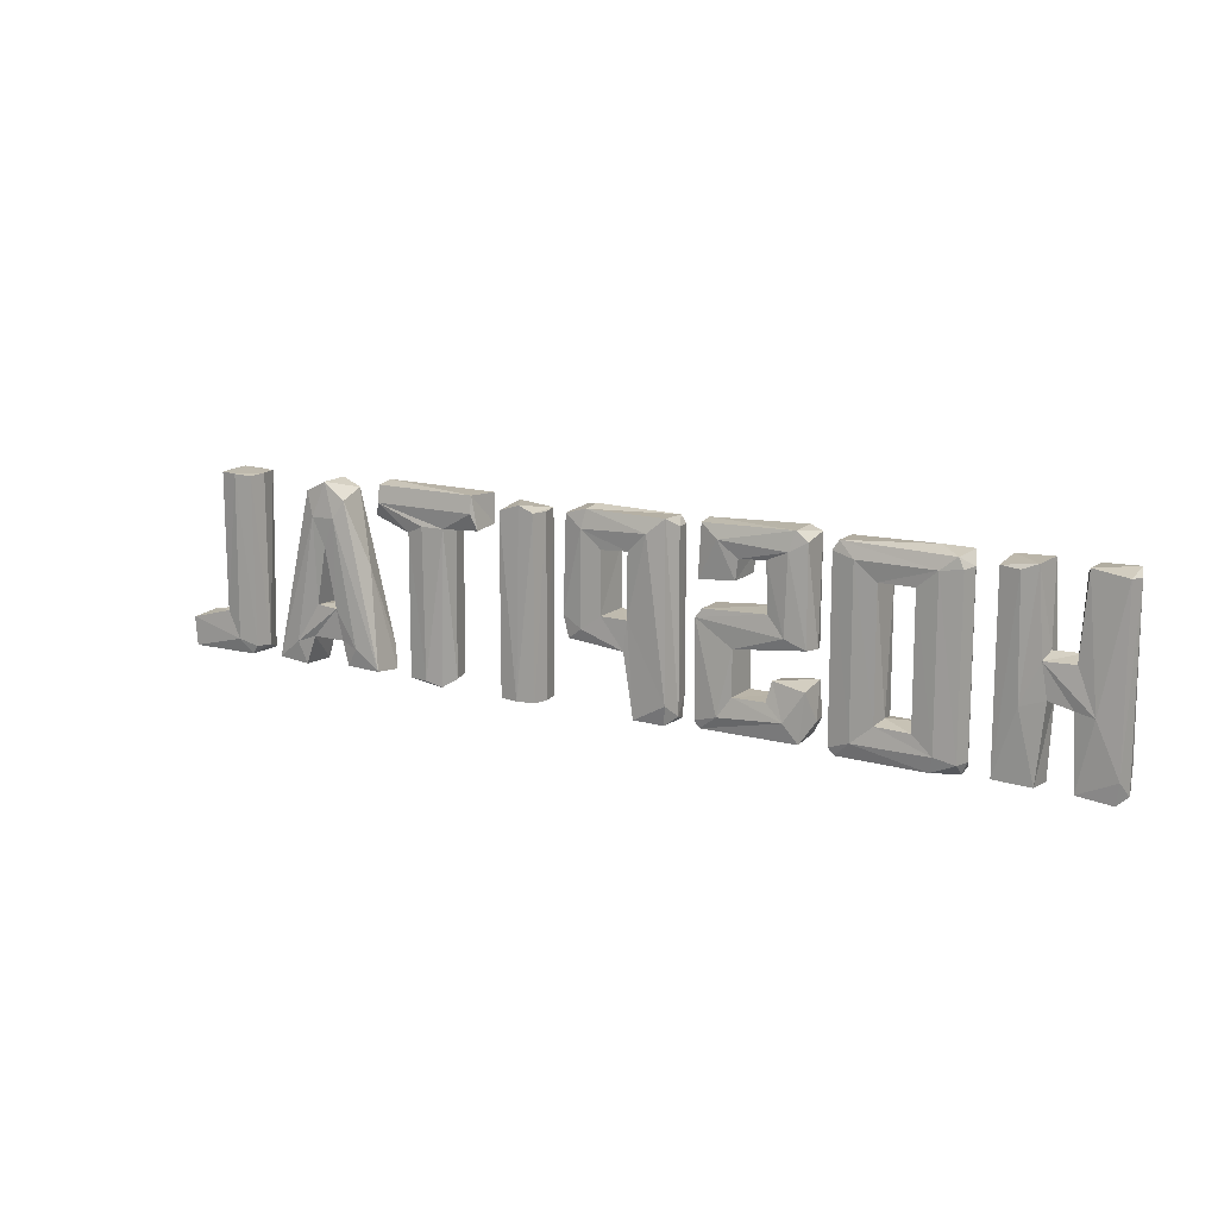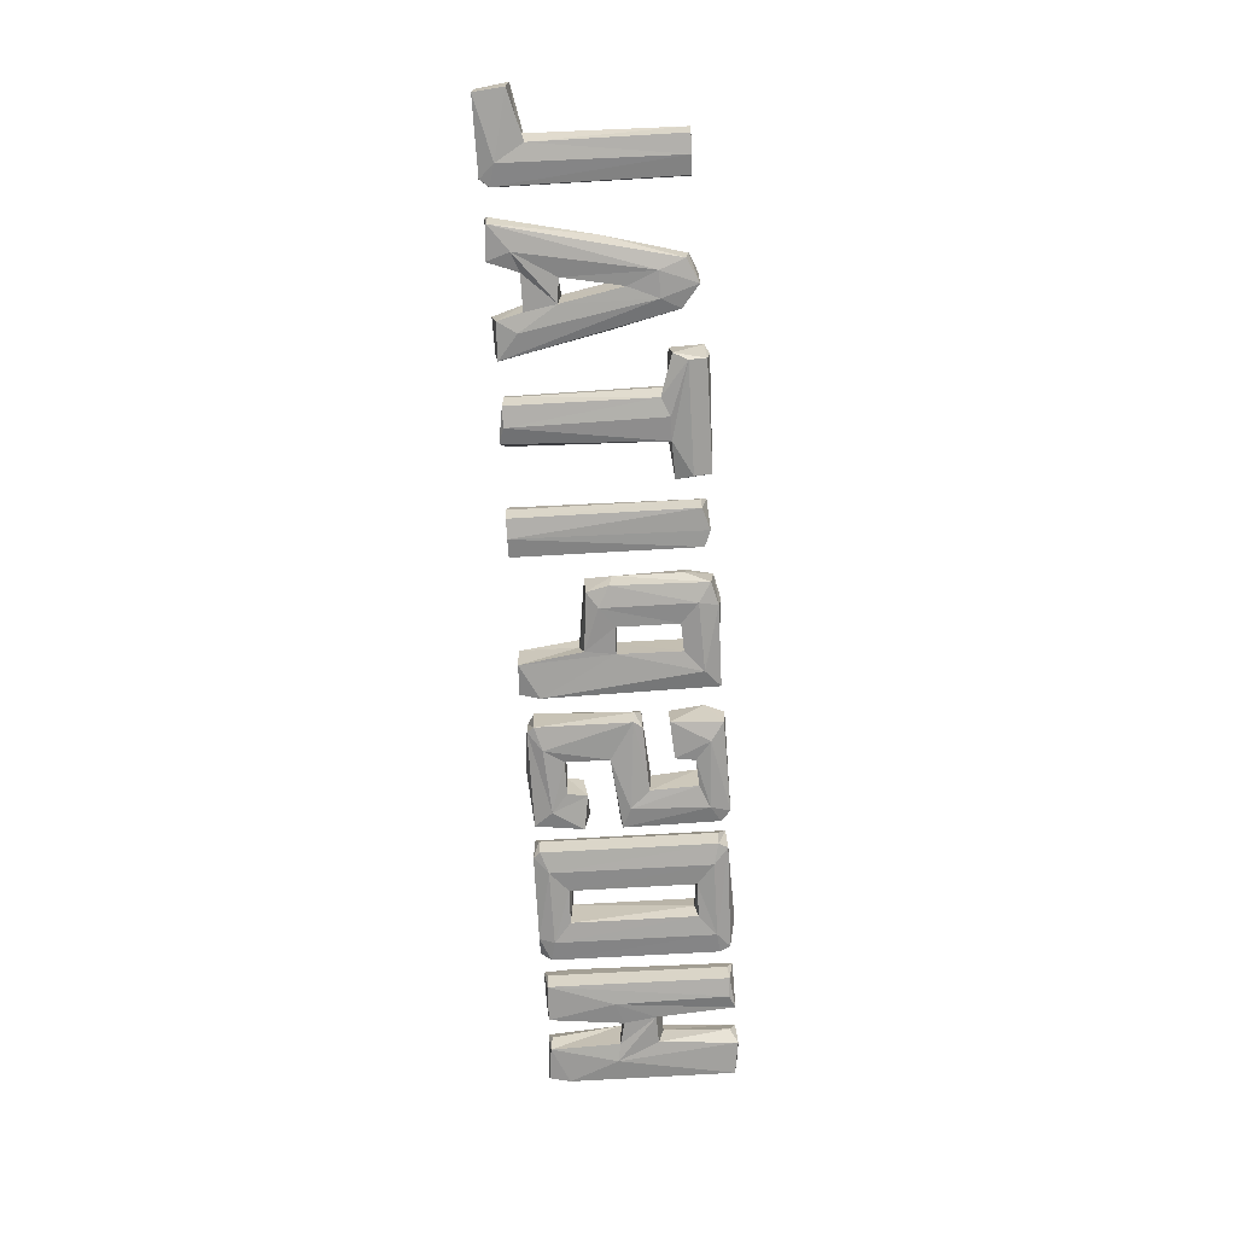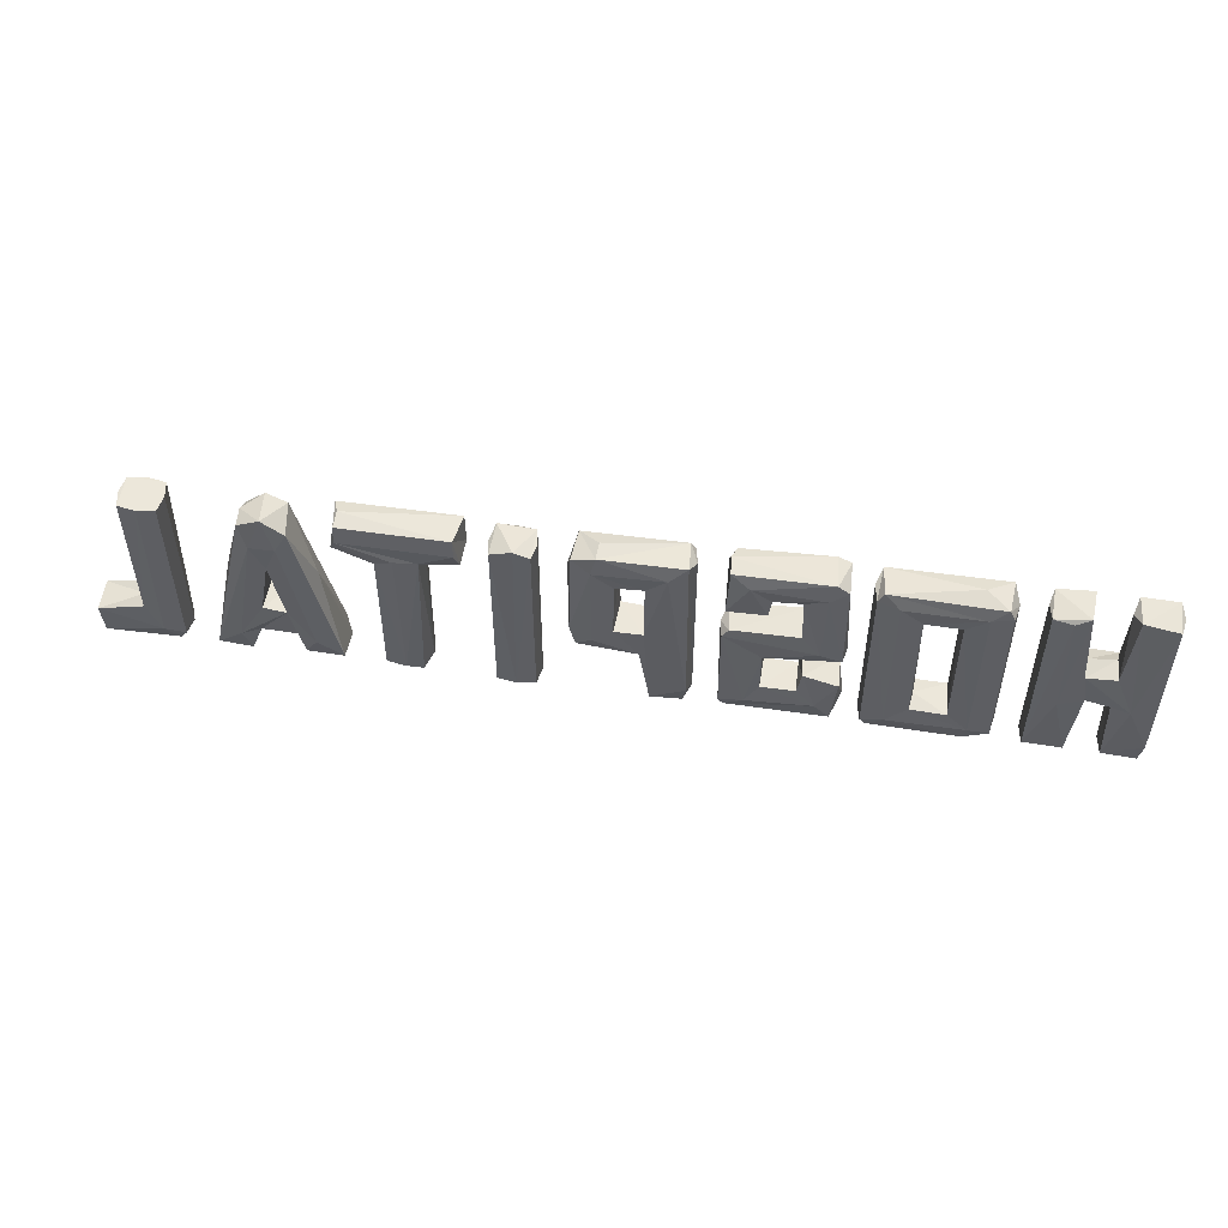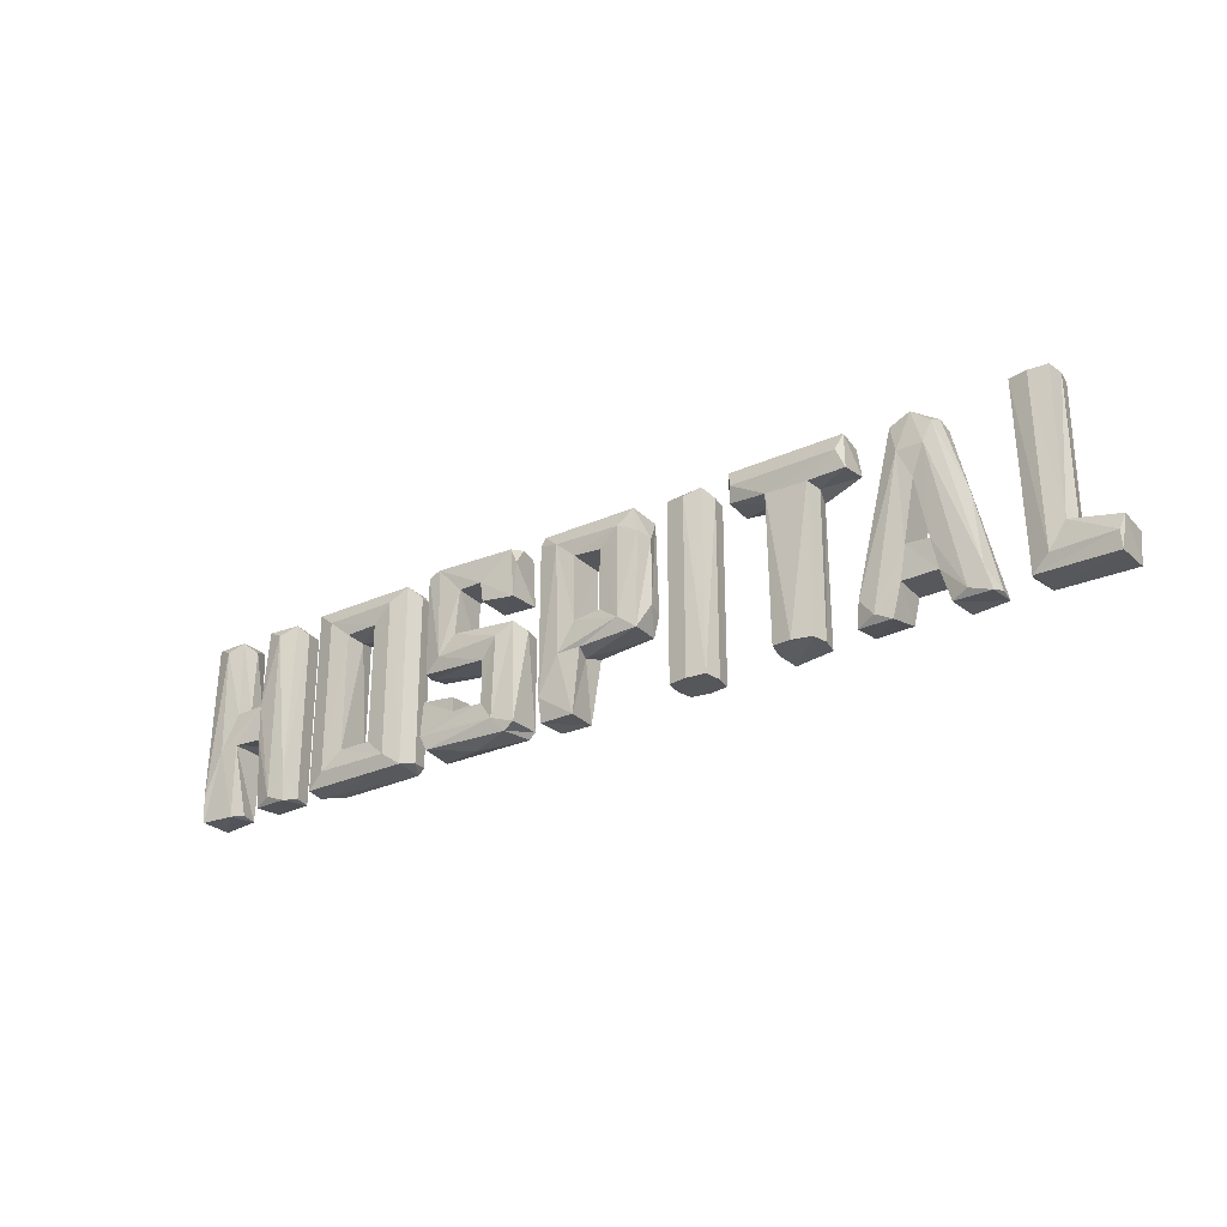
<metadata>
{"format":"obj","ext":"obj","renderer":"f3d","projection":"perspective","resolution":1024,"background":"white","views":[{"elev":13.7,"azim":-148.2,"up":"+Y"},{"elev":-69.9,"azim":93.3,"up":"+Z"},{"elev":51.6,"azim":-171.0,"up":"+Y"},{"elev":-27.3,"azim":35.2,"up":"+Y"}]}
</metadata>
<code>
v 1.384 0.6279 0.05749
v 1.657 0 -0.05779
v 1.507 0.628 -0.05803
v 1.385 0.6238 -0.05767
v 1.395 0.005552 0.05345
v 1.518 0.6284 -0.000831
v 1.445 0.6284 0.06766
v 1.446 0.6277 -0.06766
v 1.374 0.02826 0.000273
v 1.525 0.1243 0.009573
v 1.669 0.1063 0.05292
v 1.654 0.000493 0.05791
v 1.653 0.05584 0.06763
v 1.667 0.09994 -0.05617
v 1.507 0.1435 -0.05727
v 1.507 0.1388 0.05758
v 1.374 0.6276 -0.000278
v 1.508 0.6315 0.05799
v 1.407 0.001968 -0.05339
v 1.453 0.05131 0.06752
v 1.384 0.03246 -0.05757
v 1.453 0.05145 -0.06735
v 1.143 0.5979 -0.05306
v 1.14 0.5845 0.05603
v 1.278 0.01223 -0.05793
v 1.072 0.4163 0.06099
v 1.108 0.2158 -0.05885
v 0.8787 0.08069 0.06203
v 1.263 0.07314 0.06203
v 1.01 0.1052 0.05713
v 0.9866 0.0194 -0.05783
v 1.193 0.079 -0.0673
v 0.9266 0.3551 -0.001199
v 1.127 0.1031 -0.05657
v 1.07 0.4159 -0.06132
v 0.9471 0.08289 -0.06729
v 1.212 0.01927 0.0673
v 1.13 0.1049 0.0596
v 1.165 0.001583 -0.05637
v 0.9267 0.02317 0.06728
v 1.216 0.349 -0.001488
v 1.008 0.1029 -0.05747
v 1.287 0.0158 0.000886
v 1.158 0 0.05272
v 1.278 0.002072 0.04611
v 1.006 0.6067 0.05325
v 1.028 0.5161 -0.06727
v 1.11 0.2094 0.06154
v 1.114 0.5158 0.06678
v 1.114 0.5144 -0.06729
v 1.029 0.2094 -0.06188
v 1.028 0.5152 0.06693
v 1.031 0.2161 0.05851
v 0.9778 0.000469 0.05272
v 1.065 0.6358 -0.05793
v 1.146 0.6069 0.009437
v 1.076 0.6351 0.05744
v 0.863 0.01592 -0.05792
v 0.9919 0.578 -0.05359
v 0.8622 0.003355 0.04611
v 0.725 0.5011 -0.05717
v 0.4752 0.6475 -0.05755
v 0.6052 0 -0.0533
v 0.7255 0.01796 -0.05793
v 0.5931 0.02456 0.05774
v 0.8385 0.6476 -0.05715
v 0.8334 0.5896 0.06792
v 0.8386 0.5902 -0.06767
v 0.8583 0.5426 -0.04616
v 0.6591 0.02129 0.06784
v 0.6585 0.01742 -0.06767
v 0.7371 0.02064 -0.000723
v 0.4604 0.5326 -0.04616
v 0.8377 0.6574 0.000575
v 0.4736 0.5897 0.0678
v 0.4735 0.5899 -0.06792
v 0.5881 0.5269 0.05976
v 0.4609 0.643 0.05354
v 0.7414 0.5191 0.000117
v 0.6651 0.5288 -0.06678
v 0.5817 0.01933 0.000375
v 0.5861 0.5281 -0.05952
v 0.7261 0.01755 0.05806
v 0.8563 0.6425 0.05301
v 0.576 0.5185 0.000117
v 0.4576 0.5426 0.0464
v 0.854 0.5326 0.0464
v 0.7314 0.5223 0.05976
v 0.3685 0.6109 -0.05761
v 0.2408 0.00087 0.05788
v 0.3634 0.6288 0.05348
v 0.3789 0.6103 0.000311
v 0.3049 0.6115 0.06765
v 0.2303 0.001823 0.000769
v 0.2303 0.6127 -0.000698
v 0.305 0 0.06755
v 0.2944 0.6345 -0.05869
v 0.3678 0.002452 -0.05801
v 0.3787 0.001006 -0.000503
v 0.3036 0.002469 -0.06765
v 0.2409 0.6138 -0.05784
v 0.2406 0.6158 0.05823
v 0.3683 0.00139 0.05793
v 0.2406 0.002605 -0.0577
v 0.1135 0.6401 0.05344
v -0.08665 0.2174 0.05733
v 0.1203 0.228 0.05291
v 0.1229 0.6289 -0.0534
v -0.2259 0 -0.04626
v -0.1002 0.318 -0.05866
v -0.2373 0.06703 -0.06218
v 0.1306 0.3084 -0.05732
v -0.01146 0.3229 0.05869
v -0.08679 0.2178 -0.0577
v -0.1048 0.3114 0.05979
v -0.2306 0.6467 -0.05287
v -0.2499 0.0213 0.001079
v 0.1416 0.548 -0.000432
v -0.2228 0.641 0.05622
v -0.09651 0.1995 0.009396
v -0.1631 0.2121 0.06732
v 0.1417 0.3173 0.000496
v -0.2502 0.6172 -0.000271
v -0.106 0.538 0.06173
v -0.1138 0.002204 0.05291
v -0.1212 0.004169 -0.05618
v 0.04376 0.6586 0.000479
v 0.05948 0.2726 0.06743
v -0.2373 0.0847 0.06221
v 0.06122 0.5872 0.06748
v 0.06055 0.5871 -0.06736
v -0.1723 0.597 0.06757
v -0.1714 0.5961 -0.06757
v -0.007582 0.3203 -0.06169
v 0.06001 0.2712 -0.06714
v 0.1304 0.5547 0.05748
v -0.008383 0.5277 -0.05962
v -0.00951 0.5308 0.05966
v -0.102 0.5331 -0.05866
v -0.2372 0.004716 0.0463
v 0.1121 0.234 -0.05618
v -0.2393 0.6145 0.0574
v 0.04607 0.6495 -0.05746
v -0.6798 0.02342 0.05988
v -0.7004 0.6428 0.05353
v -0.3616 0.6443 0.05631
v -0.7085 0.3057 -0.05735
v -0.3547 0.01506 -0.05331
v -0.6885 0.01752 -0.05629
v -0.465 0.1294 -0.0576
v -0.5783 0.1311 -0.05719
v -0.7055 0.6262 -0.05331
v -0.4814 0.554 -0.05857
v -0.3533 0.6502 -0.05278
v -0.6983 0.2927 0.05353
v -0.3476 0.385 0.05353
v -0.4659 0.1295 0.05755
v -0.478 0.5569 0.06182
v -0.5664 0.5604 0.05776
v -0.3272 0.3628 0.000493
v -0.472 0.4866 -0.05781
v -0.7197 0.08055 4.4e-05
v -0.3377 0.5912 0.05768
v -0.7188 0.3004 0.000501
v -0.3378 0.03864 -0.05747
v -0.5205 0 0.000584
v -0.4654 0.2778 -0.05735
v -0.5808 0.4043 0.05787
v -0.351 0.4746 0.05353
v -0.7093 0.07828 0.05741
v -0.5936 0.1974 -0.04617
v -0.3375 0.3594 -0.0573
v -0.4077 0.3438 0.06744
v -0.4183 0.06239 -0.06727
v -0.3436 0.4764 -0.05331
v -0.7025 0.1962 0.053
v -0.5815 0.1811 0.05806
v -0.3465 0.6548 0.009708
v -0.3733 0.01243 0.05353
v -0.3592 0.3885 -0.05331
v -0.4713 0.4893 0.05805
v -0.6559 0.6576 0.05752
v -0.3367 0.0353 0.05767
v -0.5751 0.1301 0.05741
v -0.4173 0.06254 0.06746
v -0.4646 0.279 0.05789
v -0.638 0.335 0.06745
v -0.5732 0.5606 -0.05761
v -0.4143 0.6059 -0.06731
v -0.6679 0.6586 -0.05731
v -0.5805 0.399 -0.05742
v -0.6477 0.5938 -0.06719
v -0.708 0.1801 -0.05726
v -0.639 0.07861 -0.06746
v -0.6387 0.3347 -0.06717
v -0.8042 0.004142 -0.05345
v -1.186 0.0382 -0.05729
v -1.043 0.1161 0.05865
v -1.046 0.5381 -0.06174
v -0.8033 0.6462 -0.05345
v -1.176 0.6447 0.05286
v -1.186 0.6038 -0.05749
v -1.042 0.5339 0.05865
v -0.7843 0.02713 -0.05775
v -0.927 0.1156 0.05961
v -1.177 0.005218 0.05286
v -0.7733 0.6178 0.00035
v -0.8564 0.5972 0.06762
v -0.8559 0.5973 -0.06757
v -0.9371 0.1253 -3e-05
v -1.197 0.03558 0.000396
v -1.115 0.05449 0.06758
v -1.116 0.05391 -0.06762
v -0.9263 0.5365 0.05961
v -1.197 0.605 0.000203
v -0.7734 0.02245 0.000164
v -1.115 0.5955 0.06751
v -0.857 0.05274 0.06755
v -1.116 0.596 -0.06747
v -0.9279 0.5377 -0.05967
v -1.035 0.5258 -0.009596
v -1.095 0.6576 0.000508
v -1.047 0.1116 -0.06174
v -0.929 0.1138 -0.05967
v -1.168 0.6387 -0.05623
v -0.7928 0.642 0.05339
v -1.184 0 -0.009622
v -0.7933 0.00729 0.05339
v -0.7843 0.6147 -0.05749
v -1.103 0.003008 -0.0574
v -0.8566 0.05259 -0.0675
v -1.294 0.001323 0.05279
v -1.41 0.6484 0.05279
v -1.442 0.2682 -0.05795
v -1.288 0.6313 -0.0581
v -1.542 0.651 -0.05353
v -1.659 0.07069 -0.06034
v -1.293 0.09127 0.06277
v -1.403 0.6467 -0.0563
v -1.535 0.6458 0.05332
v -1.658 0.6352 -0.05796
v -1.428 0.3973 -0.000105
v -1.351 0.02197 0.06766
v -1.362 0.242 -0.06717
v -1.278 0.6257 0.000692
v -1.523 0.2526 0.0616
v -1.585 0.2433 0.06706
v -1.584 0.2406 -0.0673
v -1.669 0.6298 0.00065
v -1.52 0.01648 0.000685
v -1.278 0.01808 0.00039
v -1.653 0.003177 0.05332
v -1.353 0.6268 -0.06766
v -1.517 0.398 0.009396
v -1.424 0.3731 0.05953
v -1.521 0.2507 -0.05878
v -1.594 0.6206 0.06741
v -1.52 0.6251 0.000146
v -1.653 0.0878 0.06277
v -1.522 0.3811 -0.05651
v -1.352 0.6165 0.0675
v -1.288 0.01689 -0.05742
v -1.414 0.00314 0.04618
v -1.415 0.01341 -0.05802
v -1.669 0.01575 0.000341
v -1.531 0.01274 -0.0579
v -1.535 0.000444 0.04697
v -1.29 0.6457 0.04618
v -1.422 0.2486 0.05719
v -1.526 0.3699 0.05966
v -1.653 0.6504 0.04697
v -1.646 0 -0.05353
v -1.423 0.3778 -0.05974
f 19 22 2
f 19 21 22
f 1 18 17
f 12 2 11
f 11 10 16
f 1 7 18
f 4 21 9
f 5 20 1
f 16 6 18
f 10 6 16
f 6 15 3
f 10 15 6
f 18 7 16
f 7 20 16
f 1 20 7
f 15 8 3
f 22 8 15
f 8 21 4
f 22 21 8
f 9 19 5
f 21 19 9
f 1 9 5
f 9 17 4
f 1 17 9
f 18 6 3
f 10 14 15
f 11 14 10
f 11 13 12
f 14 11 2
f 8 18 3
f 17 8 4
f 17 18 8
f 2 12 19
f 5 19 12
f 16 13 11
f 20 13 16
f 13 5 12
f 20 5 13
f 14 22 15
f 2 22 14
f 23 55 56
f 23 41 25
f 46 52 57
f 26 48 49
f 48 38 37
f 59 47 58
f 35 51 47
f 23 50 55
f 26 53 35
f 35 53 51
f 25 44 39
f 29 45 43
f 26 52 53
f 53 40 30
f 23 25 50
f 35 50 27
f 27 32 51
f 25 39 32
f 38 44 37
f 29 37 45
f 34 30 42
f 42 51 34
f 30 54 31
f 45 37 44
f 32 39 34
f 51 32 34
f 32 50 25
f 27 50 32
f 40 52 28
f 53 52 40
f 52 46 28
f 25 43 45
f 46 33 28
f 59 33 46
f 58 33 59
f 33 60 28
f 58 60 33
f 45 44 25
f 31 54 58
f 54 60 58
f 27 53 48
f 27 51 53
f 42 30 31
f 34 38 30
f 34 44 38
f 39 44 34
f 48 35 27
f 35 48 26
f 55 47 59
f 47 50 35
f 55 50 47
f 36 31 58
f 36 42 31
f 36 51 42
f 47 36 58
f 47 51 36
f 49 37 29
f 49 48 37
f 24 49 29
f 57 49 24
f 49 52 26
f 57 52 49
f 53 38 48
f 30 38 53
f 40 54 30
f 60 40 28
f 60 54 40
f 43 41 29
f 25 41 43
f 56 41 23
f 41 24 29
f 56 24 41
f 56 57 24
f 57 55 46
f 56 55 57
f 55 59 46
f 78 62 86
f 65 63 83
f 65 81 63
f 88 70 83
f 65 85 81
f 84 67 87
f 66 62 74
f 84 74 78
f 82 68 80
f 86 77 75
f 77 88 67
f 67 88 87
f 78 67 84
f 67 75 77
f 78 75 67
f 68 69 61
f 80 68 61
f 76 68 82
f 68 62 66
f 76 62 68
f 73 76 82
f 78 74 62
f 87 79 69
f 69 68 66
f 81 82 63
f 81 85 82
f 77 85 65
f 70 77 65
f 88 77 70
f 71 61 64
f 82 71 63
f 71 80 61
f 82 80 71
f 83 70 65
f 63 71 64
f 83 72 88
f 72 83 64
f 61 72 64
f 72 79 88
f 61 79 72
f 83 63 64
f 86 62 73
f 84 66 74
f 84 69 66
f 84 87 69
f 69 79 61
f 88 79 87
f 85 77 86
f 73 85 86
f 85 73 82
f 86 75 78
f 76 73 62
f 98 99 103
f 104 94 95
f 89 100 97
f 90 93 102
f 91 92 89
f 102 93 91
f 92 98 89
f 103 92 91
f 92 99 98
f 103 99 92
f 96 93 90
f 93 103 91
f 96 103 93
f 101 100 104
f 97 100 101
f 98 100 89
f 102 94 90
f 95 94 102
f 94 104 90
f 95 101 104
f 95 102 101
f 102 97 101
f 91 97 102
f 91 89 97
f 103 104 98
f 90 104 103
f 96 90 103
f 104 100 98
f 116 143 133
f 105 130 136
f 107 128 106
f 108 143 105
f 110 139 115
f 113 138 134
f 116 133 111
f 124 132 115
f 115 121 128
f 129 117 140
f 124 138 130
f 119 130 105
f 112 108 122
f 107 118 136
f 107 120 141
f 142 132 119
f 111 117 116
f 142 117 129
f 117 123 116
f 142 123 117
f 141 120 114
f 106 120 107
f 105 118 108
f 136 118 105
f 122 118 107
f 122 108 118
f 135 112 141
f 119 143 116
f 127 143 119
f 138 124 137
f 131 143 108
f 109 117 111
f 140 117 109
f 125 120 106
f 120 126 114
f 125 126 120
f 121 125 106
f 121 129 125
f 128 121 106
f 121 132 129
f 115 132 121
f 132 142 129
f 126 110 114
f 110 126 111
f 133 110 111
f 133 139 110
f 113 110 115
f 113 134 110
f 141 122 107
f 141 112 122
f 134 138 137
f 123 119 116
f 142 119 123
f 115 139 124
f 140 126 125
f 126 140 109
f 105 127 119
f 105 143 127
f 124 139 137
f 128 113 115
f 128 138 113
f 136 128 107
f 128 130 138
f 136 130 128
f 129 140 125
f 130 132 124
f 119 132 130
f 134 114 110
f 135 114 134
f 135 141 114
f 137 135 134
f 135 131 112
f 137 131 135
f 131 108 112
f 126 109 111
f 139 131 137
f 133 131 139
f 133 143 131
f 147 195 167
f 149 194 148
f 149 193 194
f 152 190 192
f 153 189 161
f 179 185 144
f 155 164 186
f 154 178 163
f 176 162 170
f 165 174 172
f 188 195 192
f 155 187 145
f 153 192 189
f 156 160 180
f 180 160 172
f 167 157 186
f 157 167 150
f 145 190 152
f 145 182 190
f 158 188 153
f 159 188 158
f 146 182 158
f 182 159 158
f 189 190 154
f 189 192 190
f 188 192 153
f 159 191 188
f 168 191 159
f 182 187 159
f 145 187 182
f 187 168 159
f 192 147 152
f 192 195 147
f 191 195 188
f 172 160 165
f 183 160 156
f 183 165 160
f 157 173 186
f 173 185 156
f 157 185 173
f 185 183 156
f 167 174 150
f 172 174 167
f 181 158 161
f 181 169 158
f 144 162 149
f 170 162 144
f 193 162 176
f 162 193 149
f 177 184 171
f 177 176 184
f 163 178 146
f 175 163 169
f 175 154 163
f 169 161 175
f 169 181 161
f 161 158 153
f 190 178 154
f 182 178 190
f 146 178 182
f 147 164 152
f 145 164 155
f 164 145 152
f 193 176 171
f 176 177 171
f 171 184 151
f 165 179 148
f 183 179 165
f 151 184 150
f 184 157 150
f 148 166 149
f 179 166 148
f 144 166 179
f 166 144 149
f 167 164 147
f 186 164 167
f 168 180 191
f 156 180 168
f 169 146 158
f 163 146 169
f 176 170 184
f 183 185 179
f 184 170 157
f 170 185 157
f 144 185 170
f 186 187 155
f 187 173 168
f 186 173 187
f 173 156 168
f 175 189 154
f 161 189 175
f 194 171 151
f 194 193 171
f 174 165 148
f 174 194 150
f 148 194 174
f 194 151 150
f 180 172 191
f 172 195 191
f 167 195 172
f 197 213 230
f 196 231 204
f 225 219 202
f 206 228 212
f 214 217 203
f 197 230 227
f 206 227 228
f 198 210 223
f 201 226 222
f 223 224 213
f 198 218 205
f 200 219 225
f 201 222 225
f 199 220 221
f 202 219 197
f 203 212 198
f 204 231 229
f 205 208 214
f 206 211 227
f 227 211 197
f 198 221 203
f 221 223 199
f 198 223 221
f 229 207 204
f 228 207 226
f 207 216 204
f 228 216 207
f 218 208 205
f 208 228 226
f 218 228 208
f 220 209 224
f 209 231 224
f 229 231 209
f 210 220 224
f 214 210 205
f 210 214 220
f 226 229 200
f 226 207 229
f 229 209 200
f 197 211 202
f 201 211 206
f 211 215 202
f 201 215 211
f 217 212 203
f 212 201 206
f 217 201 212
f 213 199 223
f 213 219 199
f 197 219 213
f 221 214 203
f 221 220 214
f 225 222 200
f 227 196 228
f 227 230 196
f 230 231 196
f 231 213 224
f 230 213 231
f 225 215 201
f 225 202 215
f 222 226 200
f 196 216 228
f 196 204 216
f 223 210 224
f 205 210 198
f 208 217 214
f 217 226 201
f 208 226 217
f 212 218 198
f 212 228 218
f 219 220 199
f 219 209 220
f 200 209 219
f 237 266 272
f 233 261 268
f 232 264 262
f 240 254 258
f 240 236 271
f 255 242 270
f 234 269 246
f 236 260 248
f 260 273 248
f 271 259 257
f 240 257 270
f 270 247 255
f 259 252 247
f 259 265 252
f 238 243 232
f 232 243 263
f 235 262 253
f 239 244 273
f 262 264 244
f 268 261 238
f 233 255 261
f 233 242 255
f 240 258 236
f 241 237 249
f 271 249 259
f 234 256 273
f 273 260 254
f 271 257 240
f 265 249 237
f 259 249 265
f 268 245 235
f 239 242 233
f 239 273 242
f 243 269 263
f 243 255 269
f 261 243 238
f 261 255 243
f 244 264 234
f 273 244 234
f 253 244 239
f 253 262 244
f 245 262 235
f 238 245 268
f 245 251 262
f 238 251 245
f 272 265 237
f 252 265 272
f 250 246 267
f 246 266 256
f 250 266 246
f 247 267 246
f 247 252 267
f 255 247 246
f 247 257 259
f 270 257 247
f 266 248 256
f 248 266 237
f 248 273 256
f 248 241 236
f 237 241 248
f 246 256 234
f 254 242 273
f 270 242 254
f 271 241 249
f 271 236 241
f 258 260 236
f 258 254 260
f 270 254 240
f 267 266 250
f 267 272 266
f 267 252 272
f 268 239 233
f 239 268 235
f 232 251 238
f 262 251 232
f 263 264 232
f 264 269 234
f 263 269 264
f 269 255 246
f 239 235 253

</code>
